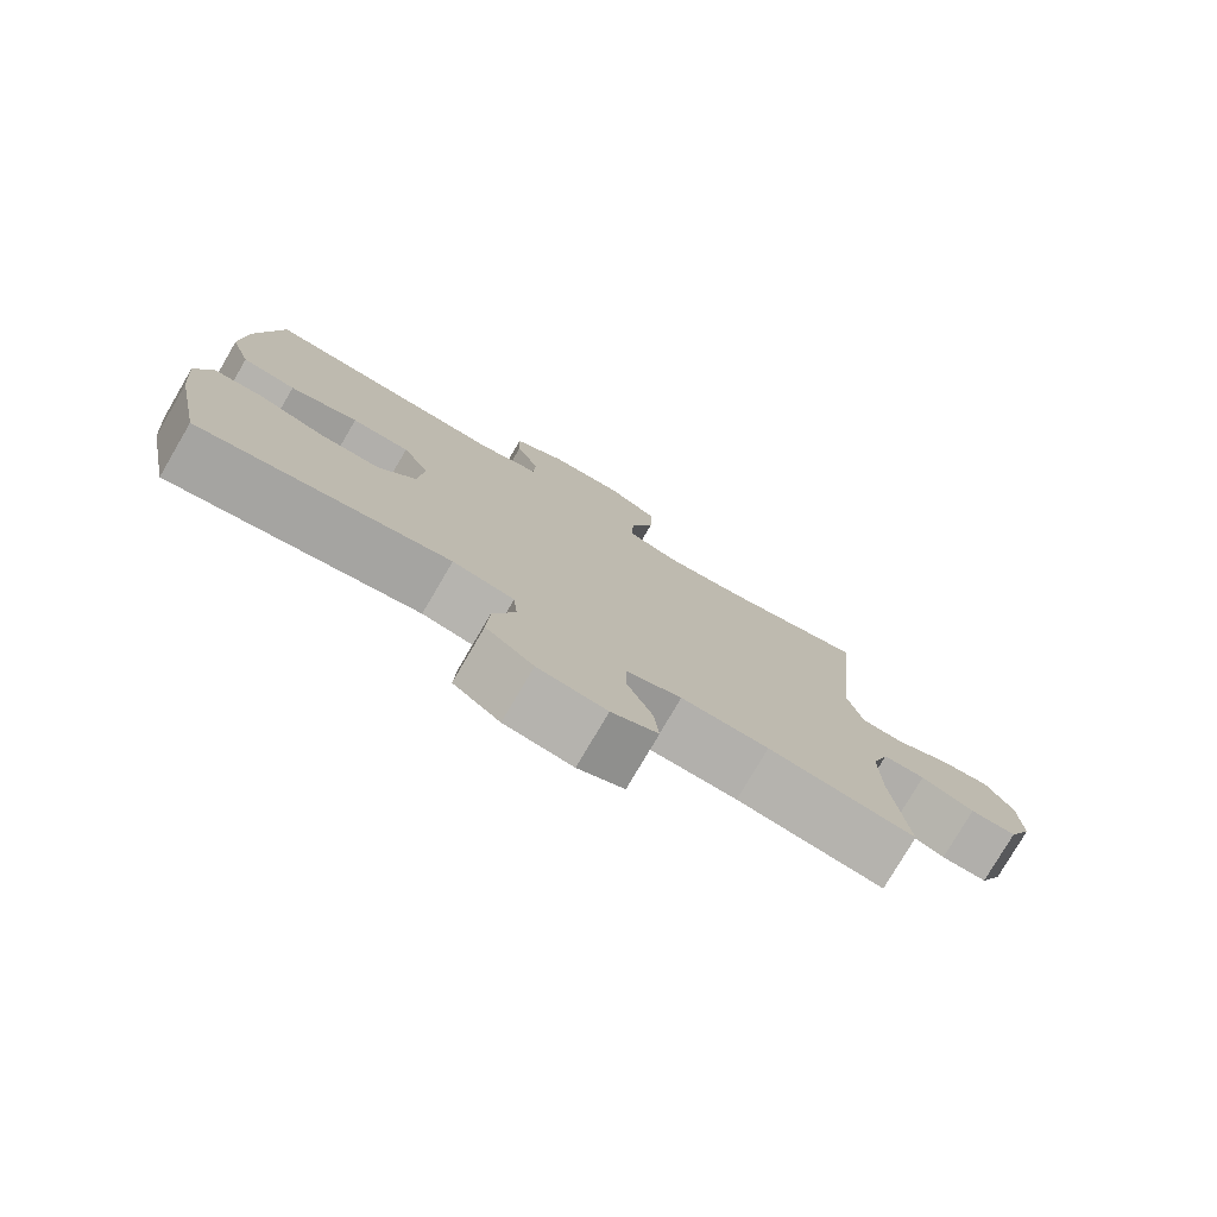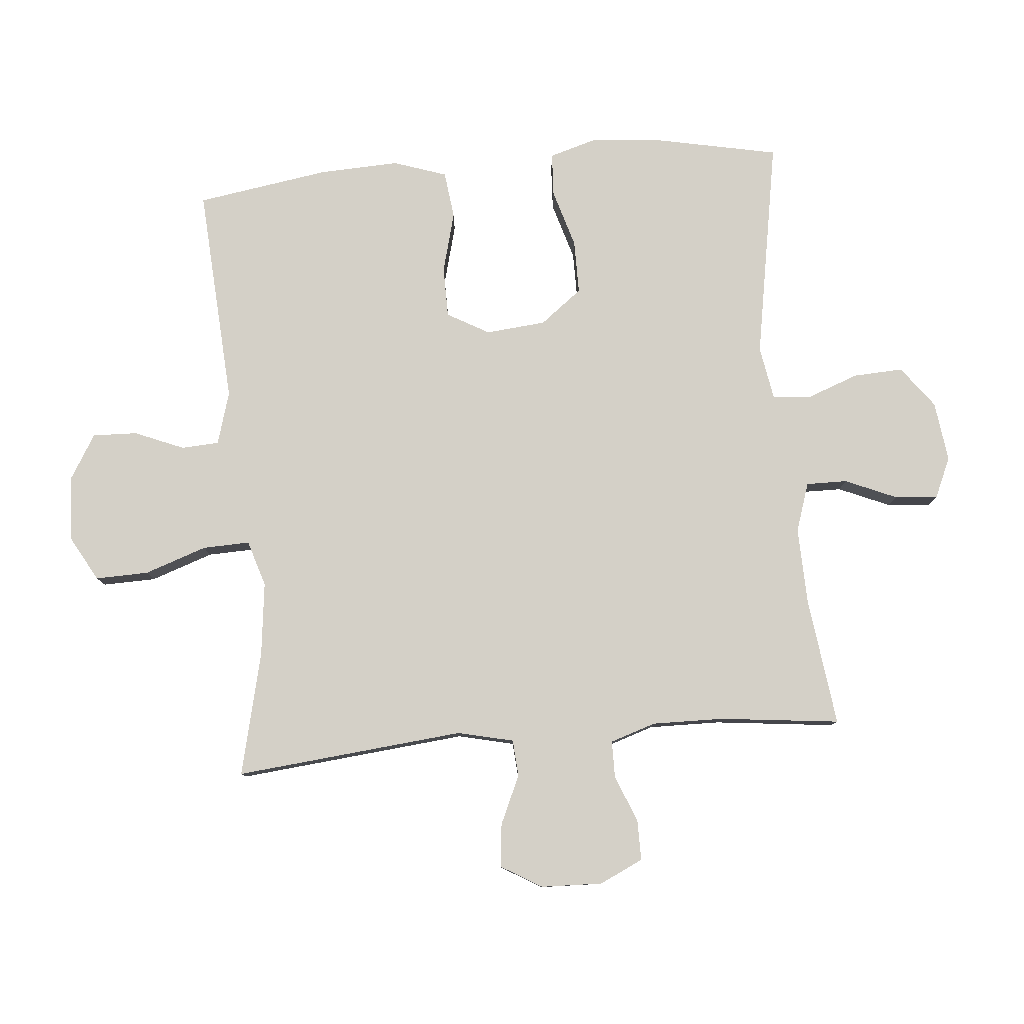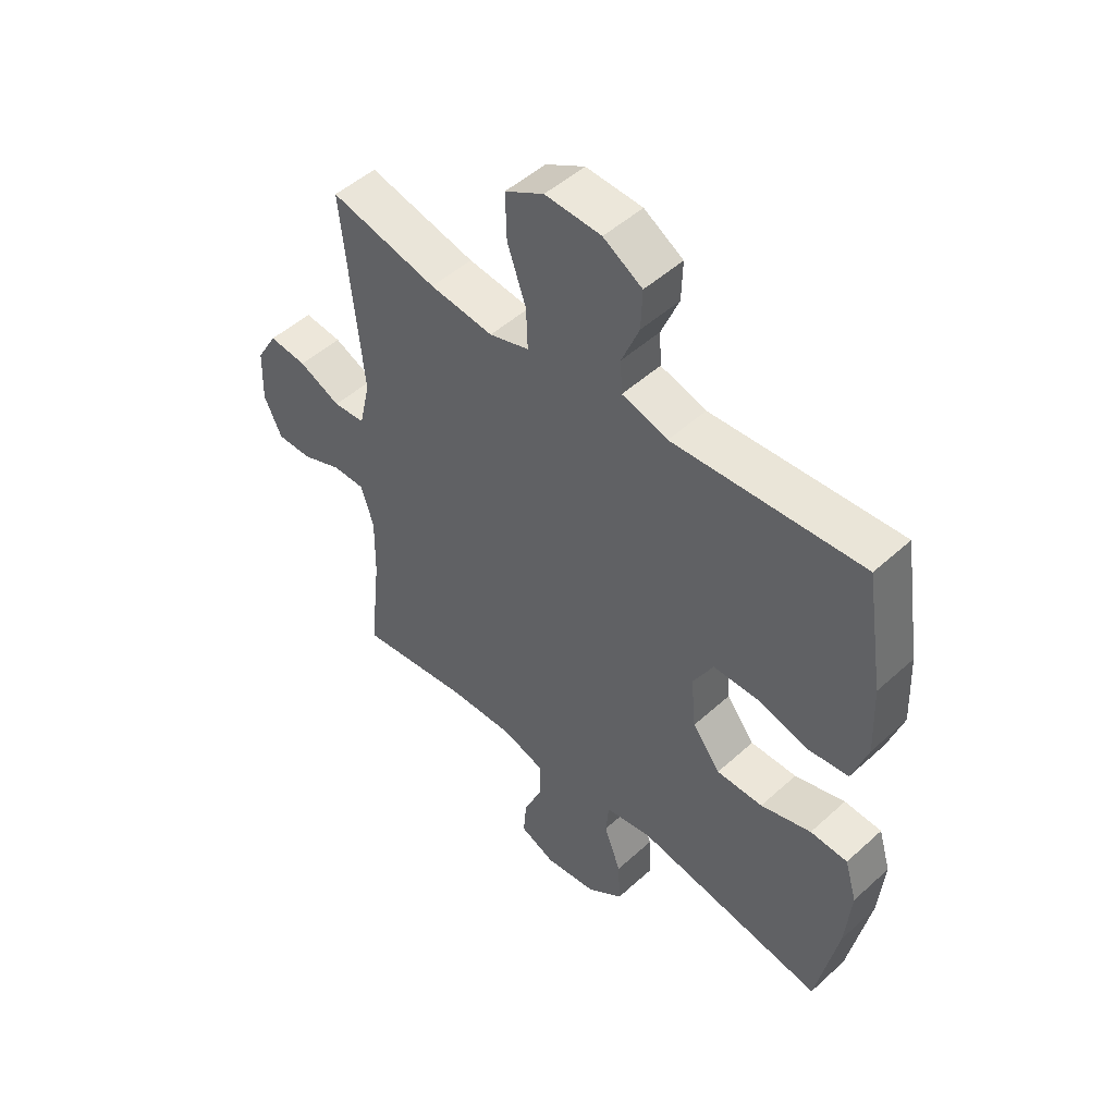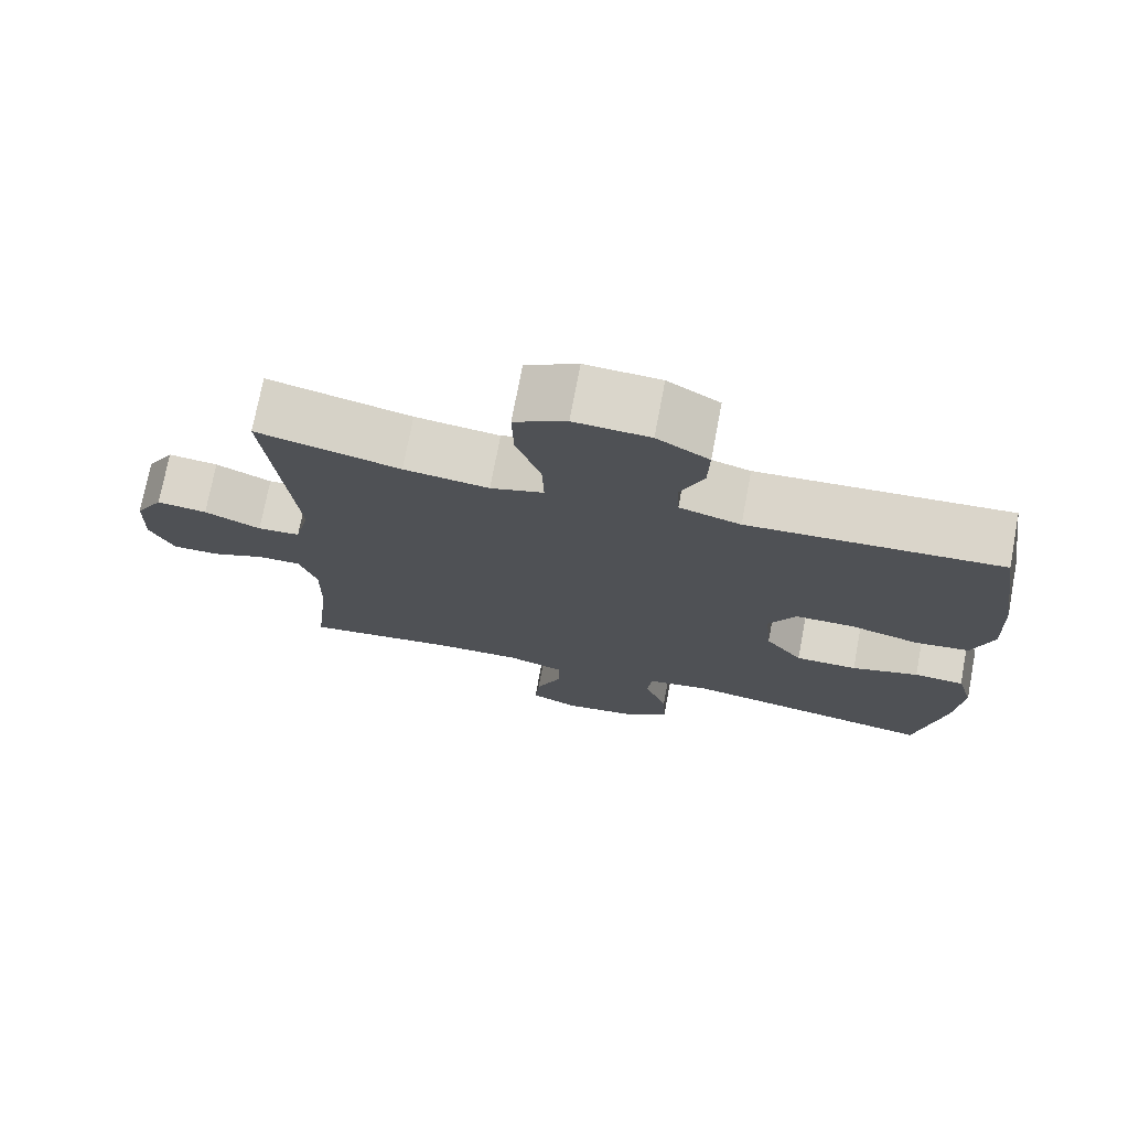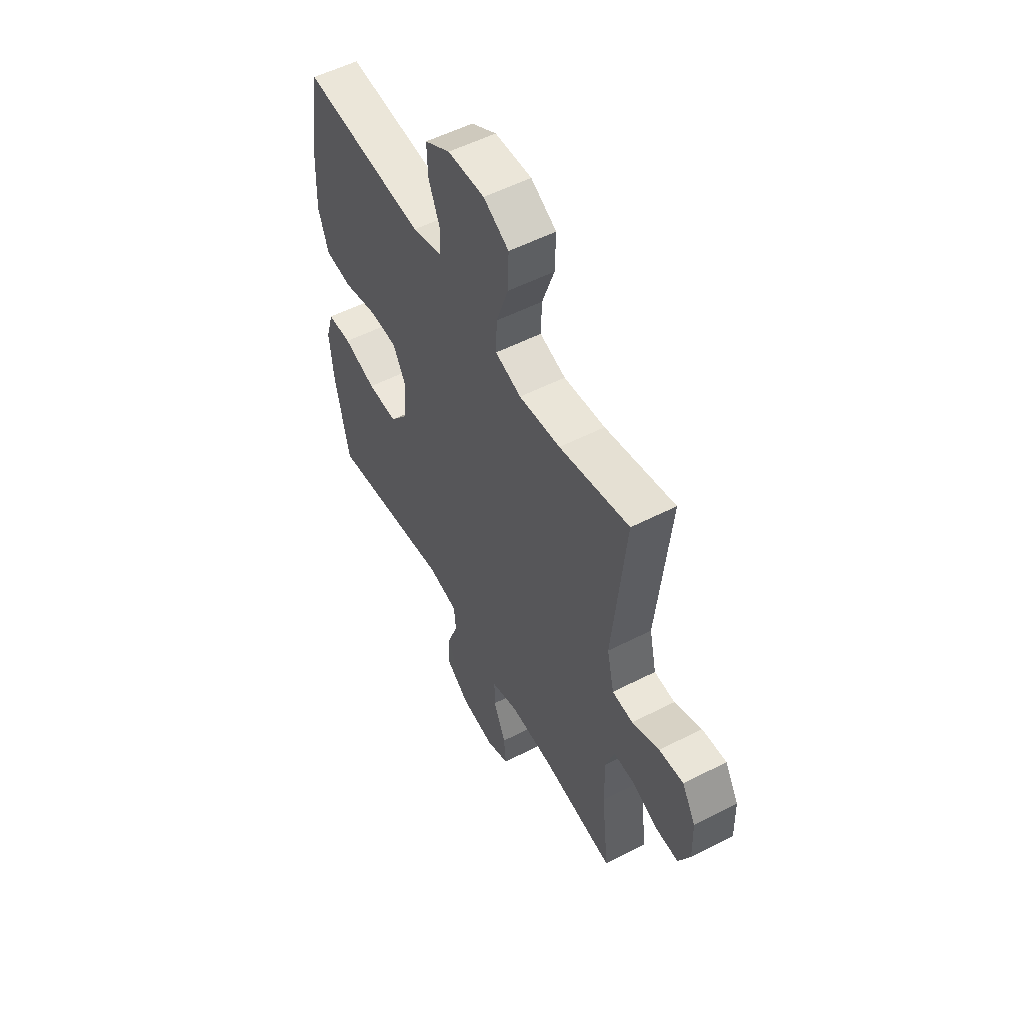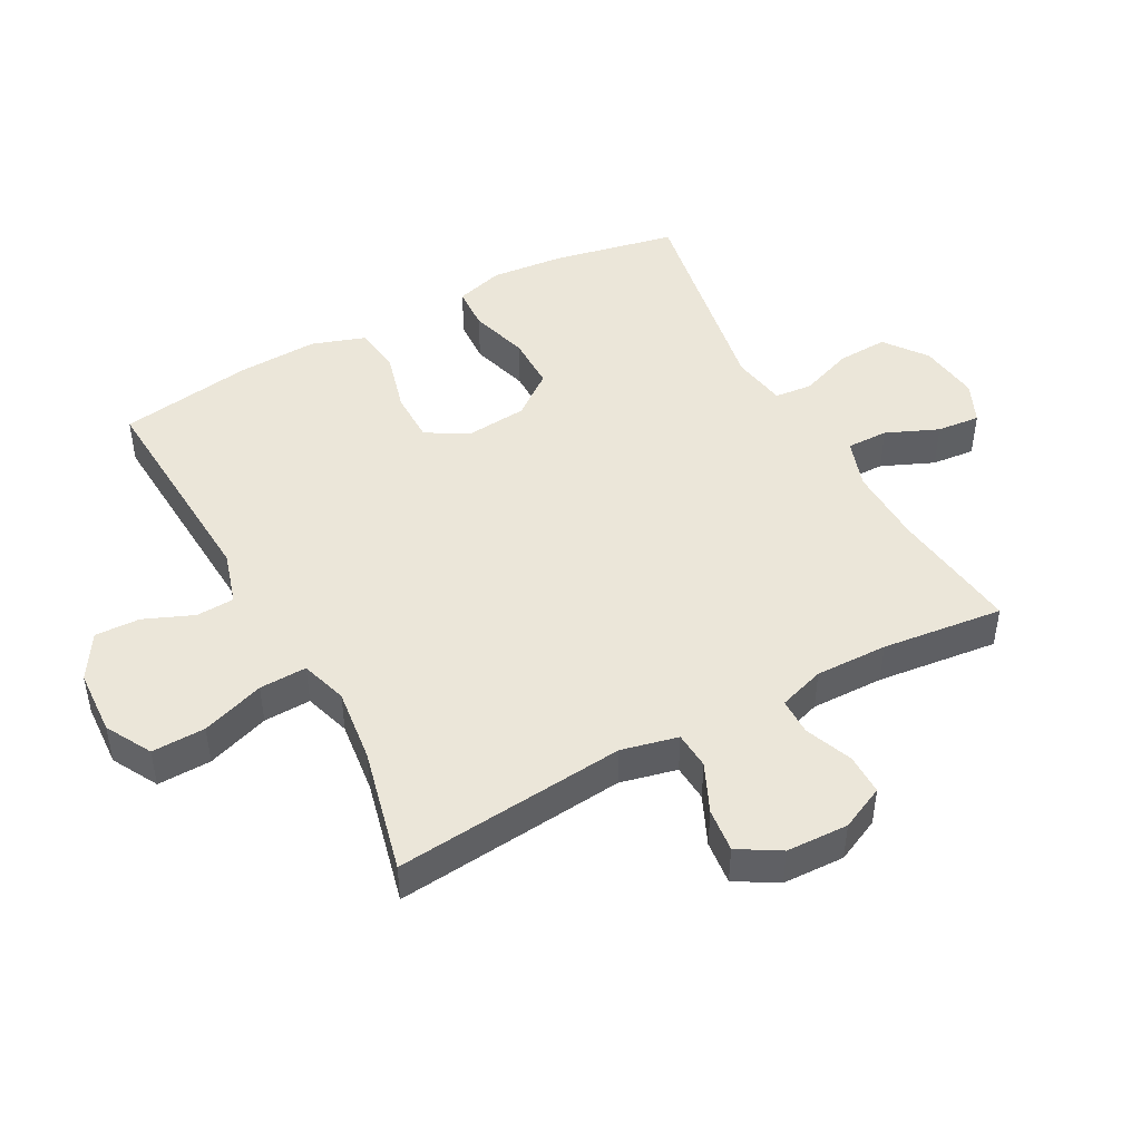
<metadata>
{"format":"obj","ext":"obj","renderer":"f3d","projection":"perspective","resolution":1024,"background":"white","views":[{"elev":-78.0,"azim":-30.4,"up":"+Z"},{"elev":80.0,"azim":85.0,"up":"+Y"},{"elev":49.4,"azim":-135.1,"up":"+Z"},{"elev":73.8,"azim":-169.3,"up":"+Z"},{"elev":54.3,"azim":61.5,"up":"+Z"},{"elev":46.8,"azim":61.7,"up":"+Y"}]}
</metadata>
<code>
o path64
v 0.2738 0.0375 0.4479
v 0.1563 0.0375 0.434
v 0.08266 0.0375 0.4571
v 0.08524 0.0375 0.5323
v 0.1195 0.0375 0.6317
v 0.1218 0.0375 0.7169
v 0.04965 0.0375 0.7571
v -0.05435 0.0375 0.7518
v -0.1263 0.0375 0.7082
v -0.1239 0.0375 0.6364
v -0.09137 0.0375 0.5581
v -0.09468 0.0375 0.4976
v -0.1794 0.0375 0.4728
v -0.5292 0.0375 0.4949
v -0.5623 0.0375 0.2831
v -0.5678 0.0375 0.1555
v -0.5392 0.0375 0.07024
v -0.4639 0.0375 0.06107
v -0.3678 0.0375 0.08644
v -0.2864 0.0375 0.08589
v -0.2488 0.0375 0.01865
v -0.2577 0.0375 -0.07731
v -0.3093 0.0375 -0.1443
v -0.3951 0.0375 -0.1442
v -0.4882 0.0375 -0.1164
v -0.5571 0.0375 -0.1199
v -0.5794 0.0375 -0.1956
v -0.5687 0.0375 -0.3121
v -0.5292 0.0375 -0.507
v -0.1777 0.0375 -0.446
v -0.09139 0.0375 -0.4611
v -0.08587 0.0375 -0.5209
v -0.1171 0.0375 -0.6051
v -0.121 0.0375 -0.6847
v -0.05455 0.0375 -0.7349
v 0.04194 0.0375 -0.7475
v 0.1072 0.0375 -0.7187
v 0.1009 0.0375 -0.6503
v 0.06562 0.0375 -0.5676
v 0.06492 0.0375 -0.502
v 0.1429 0.0375 -0.4764
v 0.2656 0.0375 -0.4801
v 0.4725 0.0375 -0.507
v 0.4509 0.0375 -0.3145
v 0.4491 0.0375 -0.2001
v 0.4731 0.0375 -0.1272
v 0.5321 0.0375 -0.1268
v 0.6071 0.0375 -0.1571
v 0.6718 0.0375 -0.1574
v 0.7046 0.0375 -0.08779
v 0.7014 0.0375 0.01056
v 0.6627 0.0375 0.07609
v 0.5933 0.0375 0.06867
v 0.5156 0.0375 0.0337
v 0.4568 0.0375 0.03801
v 0.4361 0.0375 0.1276
v 0.4725 0.0375 0.4949
v 0.2738 -0.0375 0.4479
v 0.1563 -0.0375 0.434
v 0.08266 -0.0375 0.4571
v 0.08524 -0.0375 0.5323
v 0.1195 -0.0375 0.6317
v 0.1218 -0.0375 0.7169
v 0.04965 -0.0375 0.7571
v -0.05435 -0.0375 0.7518
v -0.1263 -0.0375 0.7082
v -0.1239 -0.0375 0.6364
v -0.09137 -0.0375 0.5581
v -0.09468 -0.0375 0.4976
v -0.1794 -0.0375 0.4728
v -0.5292 -0.0375 0.4949
v -0.5623 -0.0375 0.2831
v -0.5678 -0.0375 0.1555
v -0.5392 -0.0375 0.07024
v -0.4639 -0.0375 0.06107
v -0.3678 -0.0375 0.08644
v -0.2864 -0.0375 0.08589
v -0.2488 -0.0375 0.01865
v -0.2577 -0.0375 -0.07731
v -0.3093 -0.0375 -0.1443
v -0.3951 -0.0375 -0.1442
v -0.4882 -0.0375 -0.1164
v -0.5571 -0.0375 -0.1199
v -0.5794 -0.0375 -0.1956
v -0.5687 -0.0375 -0.3121
v -0.5292 -0.0375 -0.507
v -0.1777 -0.0375 -0.446
v -0.09139 -0.0375 -0.4611
v -0.08587 -0.0375 -0.5209
v -0.1171 -0.0375 -0.6051
v -0.121 -0.0375 -0.6847
v -0.05455 -0.0375 -0.7349
v 0.04194 -0.0375 -0.7475
v 0.1072 -0.0375 -0.7187
v 0.1009 -0.0375 -0.6503
v 0.06562 -0.0375 -0.5676
v 0.06492 -0.0375 -0.502
v 0.1429 -0.0375 -0.4764
v 0.2656 -0.0375 -0.4801
v 0.4725 -0.0375 -0.507
v 0.4509 -0.0375 -0.3145
v 0.4491 -0.0375 -0.2001
v 0.4731 -0.0375 -0.1272
v 0.5321 -0.0375 -0.1268
v 0.6071 -0.0375 -0.1571
v 0.6718 -0.0375 -0.1574
v 0.7046 -0.0375 -0.08779
v 0.7014 -0.0375 0.01056
v 0.6627 -0.0375 0.07609
v 0.5933 -0.0375 0.06867
v 0.5156 -0.0375 0.0337
v 0.4568 -0.0375 0.03801
v 0.4361 -0.0375 0.1276
v 0.4725 -0.0375 0.4949
v 0.6718 0.0375 -0.1574
v 0.6718 0.0375 -0.1574
v 0.7046 0.0375 -0.08779
v 0.7014 0.0375 0.01056
v 0.6627 0.0375 0.07609
v 0.6627 0.0375 0.07609
v 0.6071 0.0375 -0.1571
v 0.5933 0.0375 0.06867
v 0.5321 0.0375 -0.1268
v 0.5156 0.0375 0.0337
v 0.4731 0.0375 -0.1272
v 0.4731 0.0375 -0.1272
v 0.4568 0.0375 0.03801
v 0.4568 0.0375 0.03801
v 0.4491 0.0375 -0.2001
v 0.4725 0.0375 -0.507
v 0.4725 0.0375 -0.507
v 0.4509 0.0375 -0.3145
v 0.4361 0.0375 0.1276
v 0.4725 0.0375 0.4949
v 0.4725 0.0375 0.4949
v 0.2738 0.0375 0.4479
v 0.2656 0.0375 -0.4801
v 0.1563 0.0375 0.434
v 0.1429 0.0375 -0.4764
v 0.08266 0.0375 0.4571
v 0.08266 0.0375 0.4571
v 0.06492 0.0375 -0.502
v 0.06492 0.0375 -0.502
v 0.1195 0.0375 0.6317
v 0.1218 0.0375 0.7169
v 0.1218 0.0375 0.7169
v 0.04965 0.0375 0.7571
v 0.08524 0.0375 0.5323
v 0.04194 0.0375 -0.7475
v 0.1072 0.0375 -0.7187
v 0.1072 0.0375 -0.7187
v 0.1009 0.0375 -0.6503
v 0.06562 0.0375 -0.5676
v -0.05435 0.0375 0.7518
v -0.05455 0.0375 -0.7349
v -0.1263 0.0375 0.7082
v -0.1263 0.0375 0.7082
v -0.121 0.0375 -0.6847
v -0.1171 0.0375 -0.6051
v -0.08587 0.0375 -0.5209
v -0.09139 0.0375 -0.4611
v -0.09139 0.0375 -0.4611
v -0.09137 0.0375 0.5581
v -0.09468 0.0375 0.4976
v -0.09468 0.0375 0.4976
v -0.1239 0.0375 0.6364
v -0.1777 0.0375 -0.446
v -0.1794 0.0375 0.4728
v -0.2488 0.0375 0.01865
v -0.2577 0.0375 -0.07731
v -0.2864 0.0375 0.08589
v -0.2864 0.0375 0.08589
v -0.3093 0.0375 -0.1443
v -0.3678 0.0375 0.08644
v -0.3951 0.0375 -0.1442
v -0.4639 0.0375 0.06107
v -0.4882 0.0375 -0.1164
v -0.5292 0.0375 -0.507
v -0.5292 0.0375 -0.507
v -0.5392 0.0375 0.07024
v -0.5392 0.0375 0.07024
v -0.5571 0.0375 -0.1199
v -0.5571 0.0375 -0.1199
v -0.5292 0.0375 0.4949
v -0.5292 0.0375 0.4949
v -0.5678 0.0375 0.1555
v -0.5623 0.0375 0.2831
v -0.5687 0.0375 -0.3121
v -0.5794 0.0375 -0.1956
v 0.6718 -0.0375 -0.1574
v 0.6718 -0.0375 -0.1574
v 0.7046 -0.0375 -0.08779
v 0.7014 -0.0375 0.01056
v 0.6627 -0.0375 0.07609
v 0.6627 -0.0375 0.07609
v 0.6071 -0.0375 -0.1571
v 0.5933 -0.0375 0.06867
v 0.5321 -0.0375 -0.1268
v 0.5156 -0.0375 0.0337
v 0.4731 -0.0375 -0.1272
v 0.4731 -0.0375 -0.1272
v 0.4568 -0.0375 0.03801
v 0.4568 -0.0375 0.03801
v 0.4491 -0.0375 -0.2001
v 0.4725 -0.0375 -0.507
v 0.4725 -0.0375 -0.507
v 0.4509 -0.0375 -0.3145
v 0.4361 -0.0375 0.1276
v 0.4725 -0.0375 0.4949
v 0.4725 -0.0375 0.4949
v 0.2738 -0.0375 0.4479
v 0.2656 -0.0375 -0.4801
v 0.1563 -0.0375 0.434
v 0.1429 -0.0375 -0.4764
v 0.08266 -0.0375 0.4571
v 0.08266 -0.0375 0.4571
v 0.06492 -0.0375 -0.502
v 0.06492 -0.0375 -0.502
v 0.1195 -0.0375 0.6317
v 0.1218 -0.0375 0.7169
v 0.1218 -0.0375 0.7169
v 0.04965 -0.0375 0.7571
v 0.08524 -0.0375 0.5323
v 0.04194 -0.0375 -0.7475
v 0.1072 -0.0375 -0.7187
v 0.1072 -0.0375 -0.7187
v 0.1009 -0.0375 -0.6503
v 0.06562 -0.0375 -0.5676
v -0.05435 -0.0375 0.7518
v -0.05455 -0.0375 -0.7349
v -0.1263 -0.0375 0.7082
v -0.1263 -0.0375 0.7082
v -0.121 -0.0375 -0.6847
v -0.1171 -0.0375 -0.6051
v -0.08587 -0.0375 -0.5209
v -0.09139 -0.0375 -0.4611
v -0.09139 -0.0375 -0.4611
v -0.09137 -0.0375 0.5581
v -0.09468 -0.0375 0.4976
v -0.09468 -0.0375 0.4976
v -0.1239 -0.0375 0.6364
v -0.1777 -0.0375 -0.446
v -0.1794 -0.0375 0.4728
v -0.2488 -0.0375 0.01865
v -0.2577 -0.0375 -0.07731
v -0.2864 -0.0375 0.08589
v -0.2864 -0.0375 0.08589
v -0.3093 -0.0375 -0.1443
v -0.3678 -0.0375 0.08644
v -0.3951 -0.0375 -0.1442
v -0.4639 -0.0375 0.06107
v -0.4882 -0.0375 -0.1164
v -0.5292 -0.0375 -0.507
v -0.5292 -0.0375 -0.507
v -0.5392 -0.0375 0.07024
v -0.5392 -0.0375 0.07024
v -0.5571 -0.0375 -0.1199
v -0.5571 -0.0375 -0.1199
v -0.5292 -0.0375 0.4949
v -0.5292 -0.0375 0.4949
v -0.5678 -0.0375 0.1555
v -0.5623 -0.0375 0.2831
v -0.5687 -0.0375 -0.3121
v -0.5794 -0.0375 -0.1956
f 200 199 202
f 213 244 208
f 249 262 261
f 200 202 204
f 197 193 194
f 213 215 244
f 207 212 205
f 246 239 243
f 238 219 241
f 213 208 211
f 249 261 251
f 244 215 246
f 228 230 227
f 204 202 245
f 262 249 243
f 217 214 236
f 202 208 244
f 229 219 222
f 234 228 235
f 253 242 263
f 198 192 197
f 228 217 235
f 242 245 248
f 242 250 263
f 214 204 245
f 241 229 231
f 235 217 236
f 230 228 234
f 211 208 209
f 251 261 255
f 212 204 214
f 196 192 198
f 215 223 239
f 225 227 224
f 207 204 212
f 264 250 252
f 224 227 230
f 222 219 220
f 236 245 242
f 245 202 244
f 199 198 197
f 263 250 264
f 198 199 200
f 264 252 257
f 246 215 239
f 190 192 196
f 193 197 192
f 233 230 234
f 241 219 229
f 239 223 238
f 262 243 259
f 242 248 250
f 236 214 245
f 246 243 249
f 219 238 223
f 116 50 107 191
f 50 51 108 107
f 51 120 195 108
f 48 49 106 105
f 52 53 110 109
f 47 48 105 104
f 53 54 111 110
f 126 47 104 201
f 54 128 203 111
f 45 46 103 102
f 131 44 101 206
f 55 56 113 112
f 44 45 102 101
f 56 135 210 113
f 57 1 58 114
f 42 43 100 99
f 1 2 59 58
f 41 42 99 98
f 2 141 216 59
f 143 41 98 218
f 5 146 221 62
f 6 7 64 63
f 4 5 62 61
f 36 151 226 93
f 37 38 95 94
f 38 39 96 95
f 3 4 61 60
f 39 40 97 96
f 7 8 65 64
f 35 36 93 92
f 8 157 232 65
f 34 35 92 91
f 33 34 91 90
f 32 33 90 89
f 162 32 89 237
f 11 165 240 68
f 10 11 68 67
f 9 10 67 66
f 30 31 88 87
f 12 13 70 69
f 21 22 79 78
f 172 21 78 247
f 22 23 80 79
f 19 20 77 76
f 23 24 81 80
f 18 19 76 75
f 24 25 82 81
f 179 30 87 254
f 181 18 75 256
f 25 183 258 82
f 13 185 260 70
f 16 17 74 73
f 15 16 73 72
f 14 15 72 71
f 28 29 86 85
f 27 28 85 84
f 26 27 84 83
f 125 127 124
f 138 133 169
f 174 186 187
f 125 129 127
f 122 119 118
f 138 169 140
f 132 130 137
f 171 168 164
f 163 166 144
f 138 136 133
f 174 176 186
f 169 171 140
f 153 152 155
f 129 170 127
f 187 168 174
f 142 161 139
f 127 169 133
f 154 147 144
f 159 160 153
f 178 188 167
f 123 122 117
f 153 160 142
f 167 173 170
f 167 188 175
f 139 170 129
f 166 156 154
f 160 161 142
f 155 159 153
f 136 134 133
f 176 180 186
f 137 139 129
f 121 123 117
f 140 164 148
f 150 149 152
f 132 137 129
f 189 177 175
f 149 155 152
f 147 145 144
f 161 167 170
f 170 169 127
f 124 122 123
f 188 189 175
f 123 125 124
f 189 182 177
f 171 164 140
f 115 121 117
f 118 117 122
f 158 159 155
f 166 154 144
f 164 163 148
f 187 184 168
f 167 175 173
f 161 170 139
f 171 174 168
f 144 148 163

</code>
